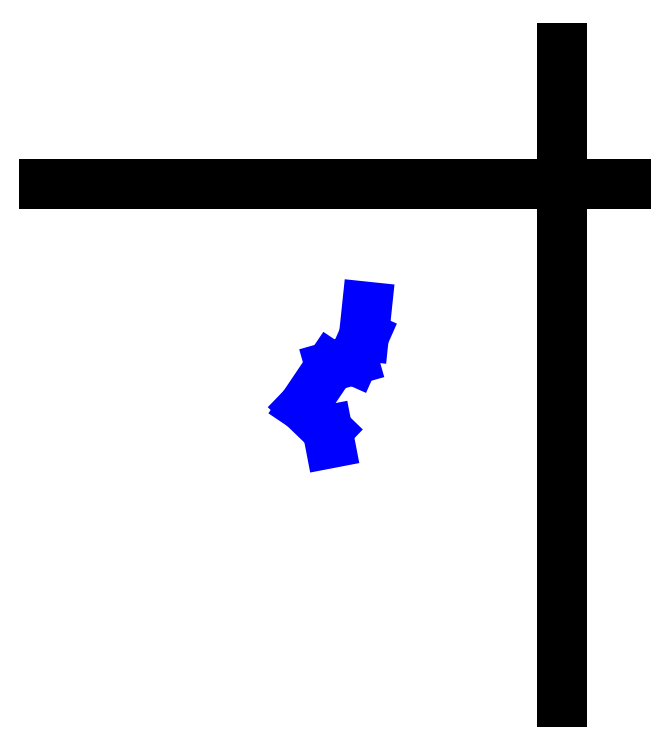
<metadata>
{"format":"dxf","ext":"dxf","renderer":"ezdxf+matplotlib","layout":"modelspace","background":"white","min_lineweight":24,"dpi":150}
</metadata>
<code>
0
SECTION
2
ENTITIES
0
LINE
8
Grid
10
100
20
  0
30
0
11
100
21
126.3
31
0
0
LINE
8
Grid
10
  0
20
100
30
0
11
112.3
21
100
31
0
0
LINE
8
CentreLine
10
 55.19
20
 50
30
 21.78
11
 54.7
21
 52.54
31
 20.46
0
LINE
8
CentreLine
10
 54.7
20
 52.54
30
 20.46
11
 50
21
 57.08
31
 17.95
0
LINE
8
CentreLine
10
 50
20
 57.08
30
 17.95
11
 55.21
21
 64.81
31
  7.96
0
LINE
8
CentreLine
10
 55.21
20
 64.81
30
  7.96
11
 59.7
21
 66.09
31
  6.62
0
LINE
8
CentreLine
10
 59.7
20
 66.09
30
  6.62
11
 61.73
21
 70.65
31
  0
0
LINE
8
CentreLine
10
 61.73
20
 70.65
30
  0
11
 62.33
21
 76.35
31
  4.01
000
ENDSEC
000
EOF
0
ENDSEC
0
EOF

</code>
